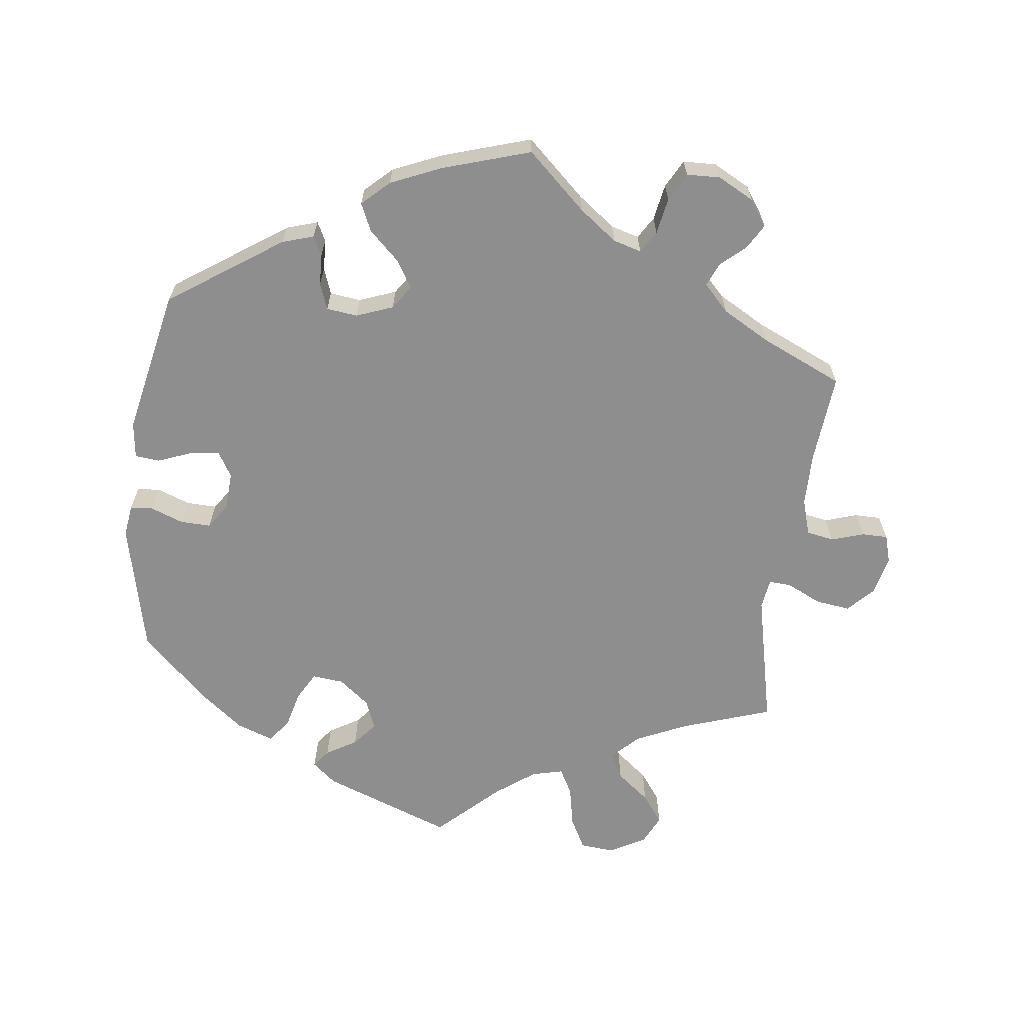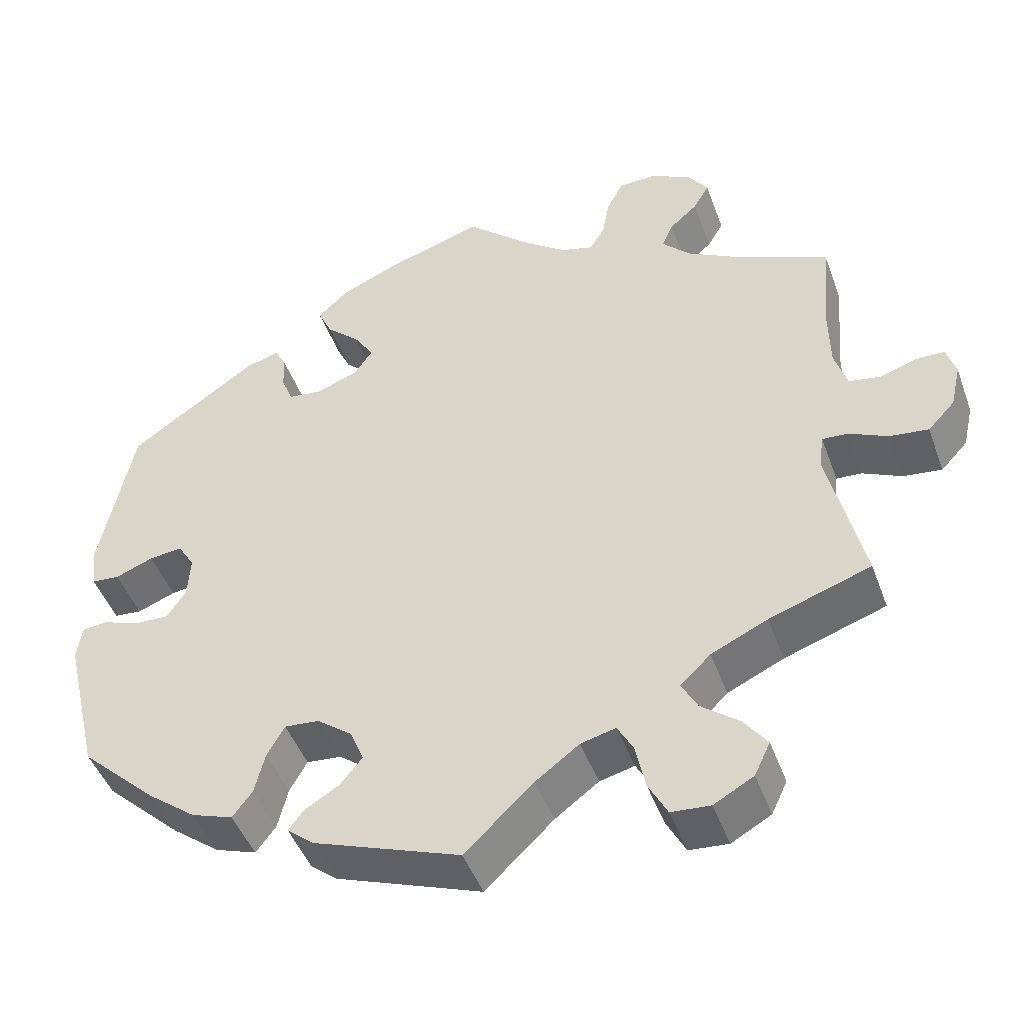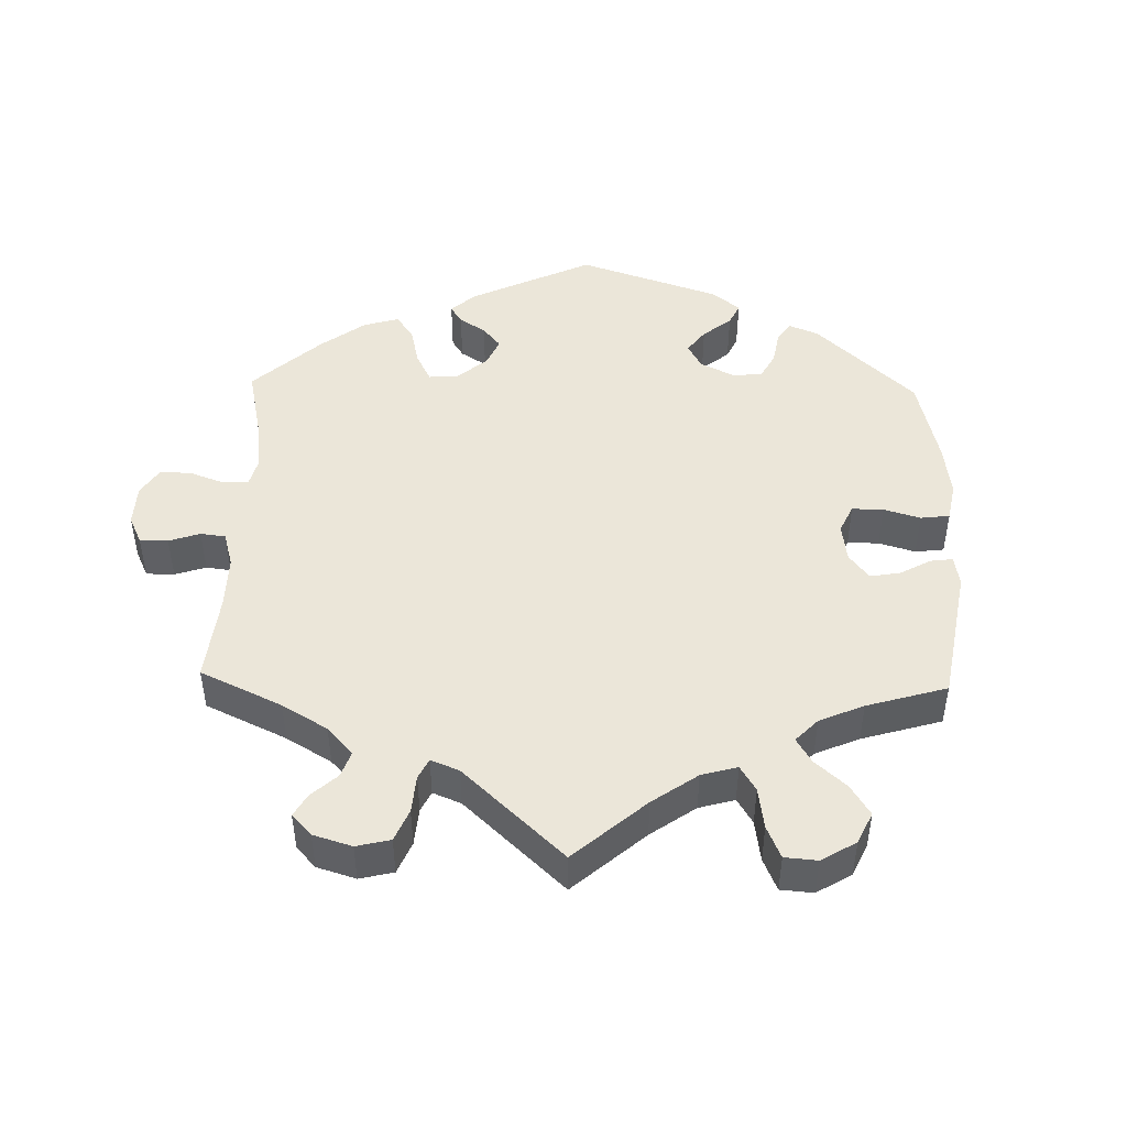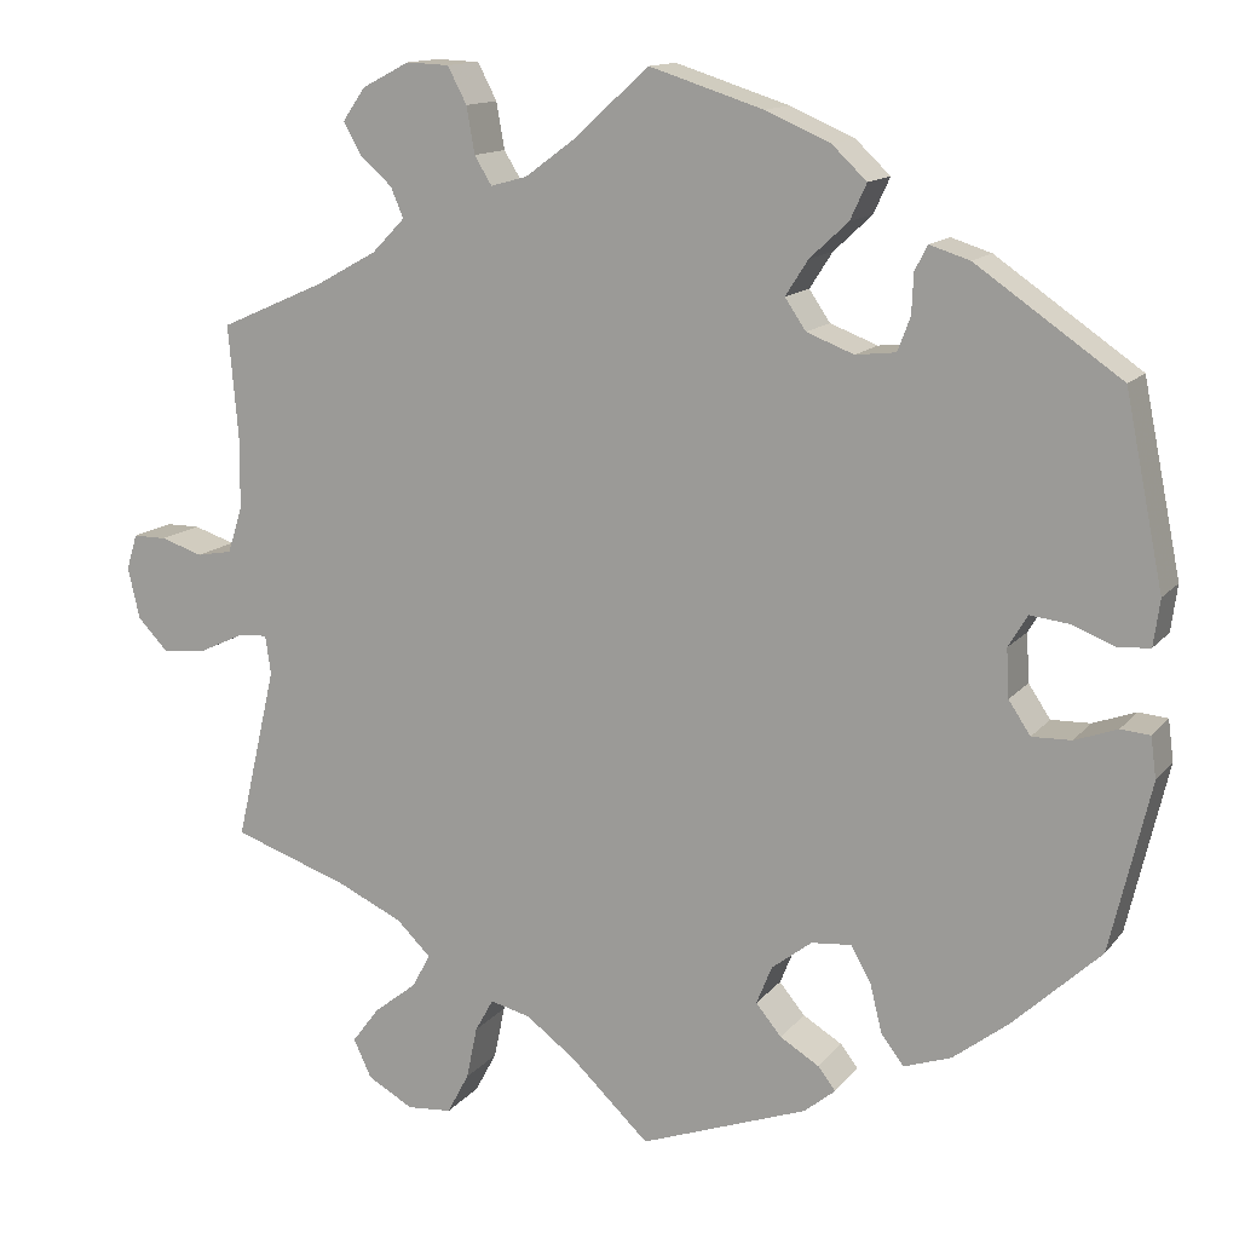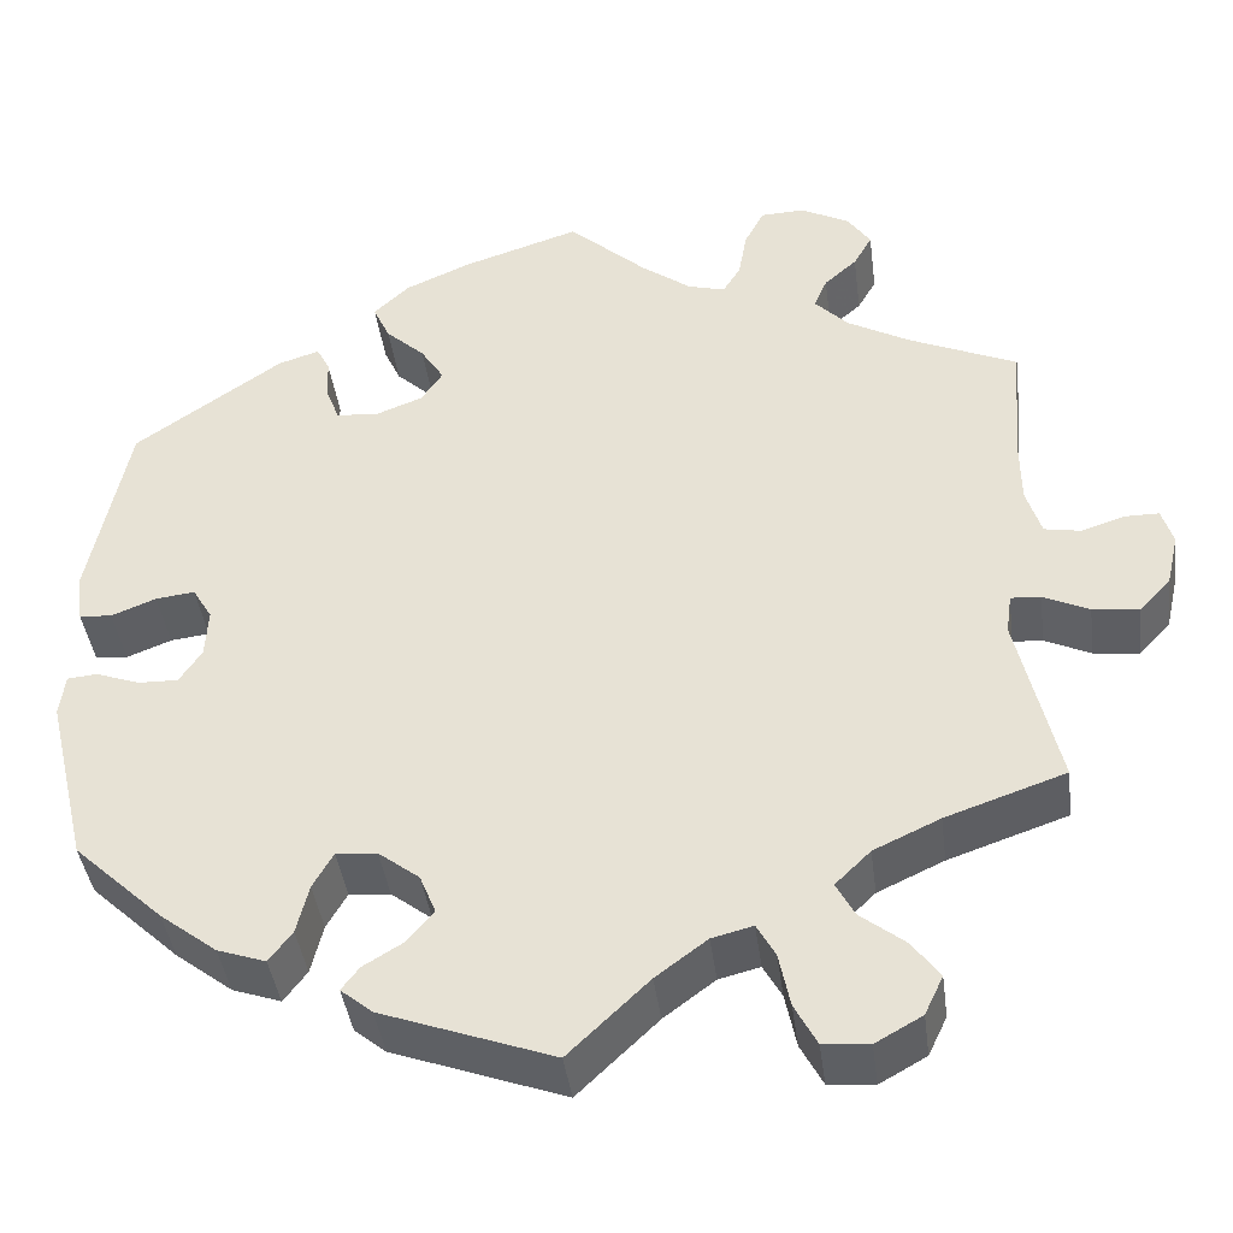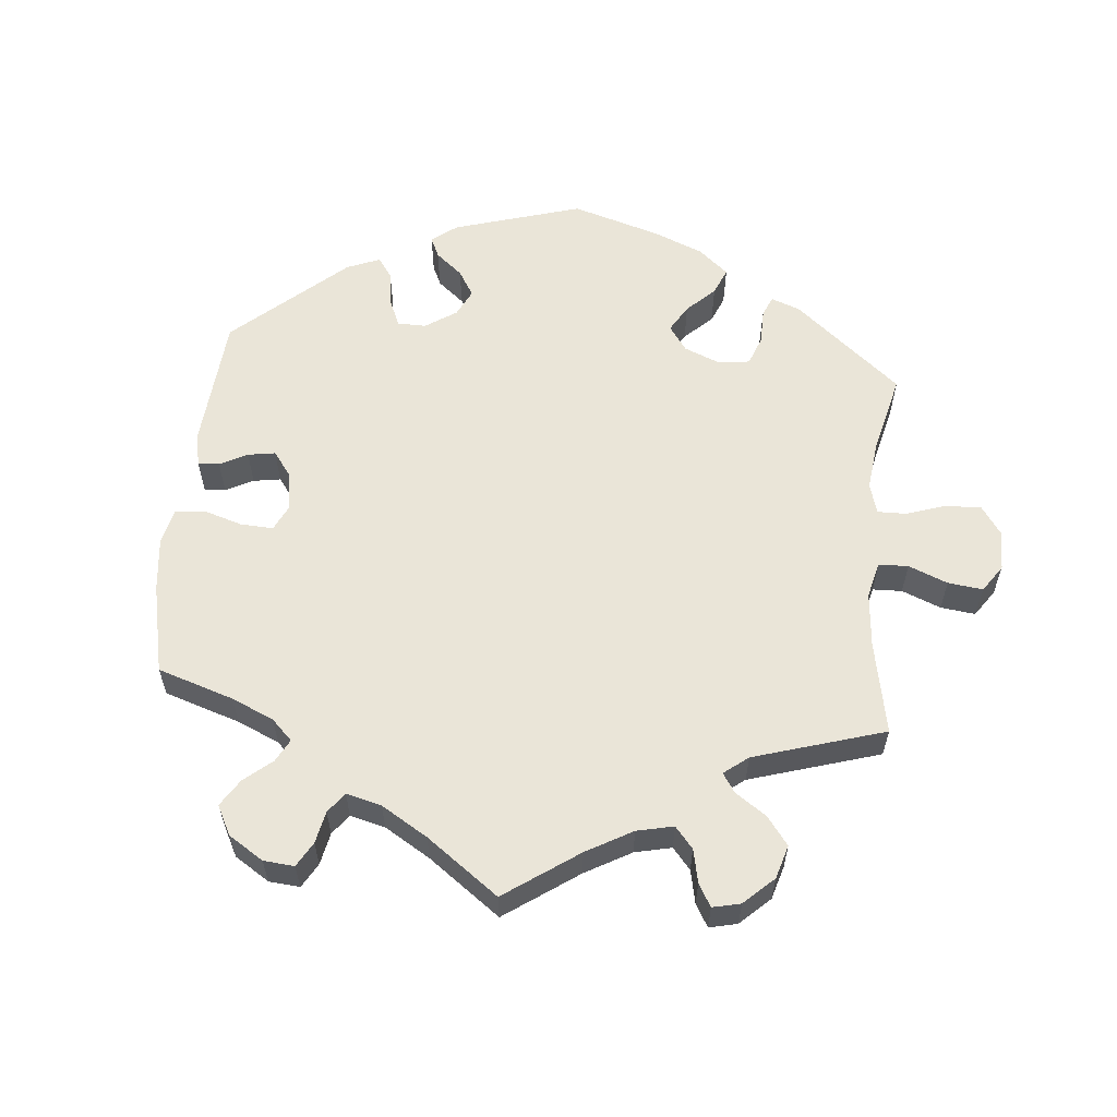
<metadata>
{"format":"obj","ext":"obj","renderer":"f3d","projection":"perspective","resolution":1024,"background":"white","views":[{"elev":-65.0,"azim":-7.4,"up":"+Y"},{"elev":-46.4,"azim":19.6,"up":"+Z"},{"elev":46.9,"azim":121.5,"up":"+Y"},{"elev":13.4,"azim":-156.0,"up":"+Z"},{"elev":-41.1,"azim":7.4,"up":"+Z"},{"elev":59.0,"azim":65.4,"up":"+Y"}]}
</metadata>
<code>
v -0.183 0.07 -0.511
v -0.217 0.07 -0.483
v -0.198 0.07 -0.458
v -0.155 0.07 -0.432
v -0.127 0.07 -0.398
v -0.144 0.07 -0.356
v -0.188 0.07 -0.322
v -0.232 0.07 -0.318
v -0.254 0.07 -0.357
v -0.267 0.07 -0.41
v -0.292 0.07 -0.443
v -0.344 0.07 -0.425
v -0.405 0.07 -0.378
v -0.501 0.07 -0.288
v -0.545 0.07 -0.102
v -0.539 0.07 -0.057
v -0.507 0.07 -0.054
v -0.46 0.07 -0.071
v -0.417 0.07 -0.072
v -0.393 0.07 -0.036
v -0.39 0.07 0.017
v -0.411 0.07 0.052
v -0.453 0.07 0.047
v -0.501 0.07 0.028
v -0.536 0.07 0.031
v -0.543 0.07 0.082
v -0.501 0.07 0.289
v -0.342 0.07 0.399
v -0.298 0.07 0.413
v -0.284 0.07 0.386
v -0.282 0.07 0.342
v -0.268 0.07 0.305
v -0.224 0.07 0.3
v -0.172 0.07 0.32
v -0.149 0.07 0.354
v -0.174 0.07 0.393
v -0.216 0.07 0.432
v -0.234 0.07 0.471
v -0.196 0.07 0.507
v -0.125 0.07 0.538
v 0 0.07 0.578
v 0.084 0.07 0.502
v 0.137 0.07 0.463
v 0.177 0.07 0.452
v 0.196 0.07 0.483
v 0.205 0.07 0.534
v 0.226 0.07 0.574
v 0.273 0.07 0.576
v 0.325 0.07 0.549
v 0.35 0.07 0.513
v 0.33 0.07 0.478
v 0.295 0.07 0.447
v 0.281 0.07 0.414
v 0.317 0.07 0.377
v 0.384 0.07 0.34
v 0.5 0.07 0.289
v 0.489 0.07 0.162
v 0.49 0.07 0.087
v 0.506 0.07 0.036
v 0.545 0.07 0.029
v 0.591 0.07 0.044
v 0.628 0.07 0.044
v 0.64 0.07 0.005
v 0.627 0.07 -0.051
v 0.593 0.07 -0.087
v 0.544 0.07 -0.081
v 0.495 0.07 -0.058
v 0.463 0.07 -0.056
v 0.457 0.07 -0.099
v 0.501 0.07 -0.289
v 0.373 0.07 -0.333
v 0.302 0.07 -0.366
v 0.264 0.07 -0.403
v 0.284 0.07 -0.44
v 0.331 0.07 -0.477
v 0.361 0.07 -0.517
v 0.341 0.07 -0.559
v 0.291 0.07 -0.587
v 0.242 0.07 -0.583
v 0.218 0.07 -0.538
v 0.206 0.07 -0.48
v 0.186 0.07 -0.444
v 0.142 0.07 -0.455
v 0.087 0.07 -0.496
v 0.001 0.07 -0.578
v -0.183 0 -0.511
v -0.217 0 -0.483
v -0.198 0 -0.458
v -0.155 0 -0.432
v -0.127 0 -0.398
v -0.144 0 -0.356
v -0.188 0 -0.322
v -0.232 0 -0.318
v -0.254 0 -0.357
v -0.267 0 -0.41
v -0.292 0 -0.443
v -0.344 0 -0.425
v -0.405 0 -0.378
v -0.501 0 -0.288
v -0.545 0 -0.102
v -0.539 0 -0.057
v -0.507 0 -0.054
v -0.46 0 -0.071
v -0.417 0 -0.072
v -0.393 0 -0.036
v -0.39 0 0.017
v -0.411 0 0.052
v -0.453 0 0.047
v -0.501 0 0.028
v -0.536 0 0.031
v -0.543 0 0.082
v -0.501 0 0.289
v -0.342 0 0.399
v -0.298 0 0.413
v -0.284 0 0.386
v -0.282 0 0.342
v -0.268 0 0.305
v -0.224 0 0.3
v -0.172 0 0.32
v -0.149 0 0.354
v -0.174 0 0.393
v -0.216 0 0.432
v -0.234 0 0.471
v -0.196 0 0.507
v -0.125 0 0.538
v 0 0 0.578
v 0.084 0 0.502
v 0.137 0 0.463
v 0.177 0 0.452
v 0.196 0 0.483
v 0.205 0 0.534
v 0.226 0 0.574
v 0.273 0 0.576
v 0.325 0 0.549
v 0.35 0 0.513
v 0.33 0 0.478
v 0.295 0 0.447
v 0.281 0 0.414
v 0.317 0 0.377
v 0.384 0 0.34
v 0.5 0 0.289
v 0.489 0 0.162
v 0.49 0 0.087
v 0.506 0 0.036
v 0.545 0 0.029
v 0.591 0 0.044
v 0.628 0 0.044
v 0.64 0 0.005
v 0.627 0 -0.051
v 0.593 0 -0.087
v 0.544 0 -0.081
v 0.495 0 -0.058
v 0.463 0 -0.056
v 0.457 0 -0.099
v 0.501 0 -0.289
v 0.373 0 -0.333
v 0.302 0 -0.366
v 0.264 0 -0.403
v 0.284 0 -0.44
v 0.331 0 -0.477
v 0.361 0 -0.517
v 0.341 0 -0.559
v 0.291 0 -0.587
v 0.242 0 -0.583
v 0.218 0 -0.538
v 0.206 0 -0.48
v 0.186 0 -0.444
v 0.142 0 -0.455
v 0.087 0 -0.496
v 0.001 0 -0.578
f 84 85 1 2
f 83 84 2 3
f 82 83 3 4
f 78 79 80 81
f 78 81 82
f 77 78 82
f 74 75 76 77
f 73 74 77 82
f 72 73 82 4
f 69 70 71
f 68 69 71 72
f 64 65 66 67
f 64 67 68
f 63 64 68
f 60 61 62 63
f 59 60 63 68
f 58 59 68 72
f 55 56 57
f 54 55 57 58
f 53 54 58 72
f 49 50 51 52
f 49 52 53
f 48 49 53
f 45 46 47 48
f 44 45 48 53
f 43 44 53 72
f 39 40 41 42
f 36 37 38 39
f 35 36 39 42
f 34 35 42 43
f 28 29 30 31
f 28 31 32
f 27 28 32
f 26 27 32 33
f 23 24 25 26
f 22 23 26 33
f 15 16 17 18
f 15 18 19
f 14 15 19
f 13 14 19 20
f 9 10 11 12
f 8 9 12 13
f 72 4 5
f 34 43 72 5
f 21 22 33 34
f 8 13 20 21
f 7 8 21 34
f 6 7 34
f 5 6 34
f 87 86 170 169
f 88 87 169 168
f 89 88 168 167
f 166 165 164 163
f 167 166 163
f 167 163 162
f 162 161 160 159
f 167 162 159 158
f 89 167 158 157
f 156 155 154
f 157 156 154 153
f 152 151 150 149
f 153 152 149
f 153 149 148
f 148 147 146 145
f 153 148 145 144
f 157 153 144 143
f 142 141 140
f 143 142 140 139
f 157 143 139 138
f 137 136 135 134
f 138 137 134
f 138 134 133
f 133 132 131 130
f 138 133 130 129
f 157 138 129 128
f 127 126 125 124
f 124 123 122 121
f 127 124 121 120
f 128 127 120 119
f 116 115 114 113
f 117 116 113
f 117 113 112
f 118 117 112 111
f 111 110 109 108
f 118 111 108 107
f 103 102 101 100
f 104 103 100
f 104 100 99
f 105 104 99 98
f 97 96 95 94
f 98 97 94 93
f 90 89 157
f 90 157 128 119
f 119 118 107 106
f 106 105 98 93
f 119 106 93 92
f 119 92 91
f 119 91 90
f 1 86 87 2
f 2 87 88 3
f 3 88 89 4
f 4 89 90 5
f 5 90 91 6
f 6 91 92 7
f 7 92 93 8
f 8 93 94 9
f 9 94 95 10
f 10 95 96 11
f 11 96 97 12
f 12 97 98 13
f 13 98 99 14
f 14 99 100 15
f 15 100 101 16
f 16 101 102 17
f 17 102 103 18
f 18 103 104 19
f 19 104 105 20
f 20 105 106 21
f 21 106 107 22
f 22 107 108 23
f 23 108 109 24
f 24 109 110 25
f 25 110 111 26
f 26 111 112 27
f 27 112 113 28
f 28 113 114 29
f 29 114 115 30
f 30 115 116 31
f 31 116 117 32
f 32 117 118 33
f 33 118 119 34
f 34 119 120 35
f 35 120 121 36
f 36 121 122 37
f 37 122 123 38
f 38 123 124 39
f 39 124 125 40
f 40 125 126 41
f 41 126 127 42
f 42 127 128 43
f 43 128 129 44
f 44 129 130 45
f 45 130 131 46
f 46 131 132 47
f 47 132 133 48
f 48 133 134 49
f 49 134 135 50
f 50 135 136 51
f 51 136 137 52
f 52 137 138 53
f 53 138 139 54
f 54 139 140 55
f 55 140 141 56
f 56 141 142 57
f 57 142 143 58
f 58 143 144 59
f 59 144 145 60
f 60 145 146 61
f 61 146 147 62
f 62 147 148 63
f 63 148 149 64
f 64 149 150 65
f 65 150 151 66
f 66 151 152 67
f 67 152 153 68
f 68 153 154 69
f 69 154 155 70
f 70 155 156 71
f 71 156 157 72
f 72 157 158 73
f 73 158 159 74
f 74 159 160 75
f 75 160 161 76
f 76 161 162 77
f 77 162 163 78
f 78 163 164 79
f 79 164 165 80
f 80 165 166 81
f 81 166 167 82
f 82 167 168 83
f 83 168 169 84
f 84 169 170 85
f 85 170 86 1

</code>
